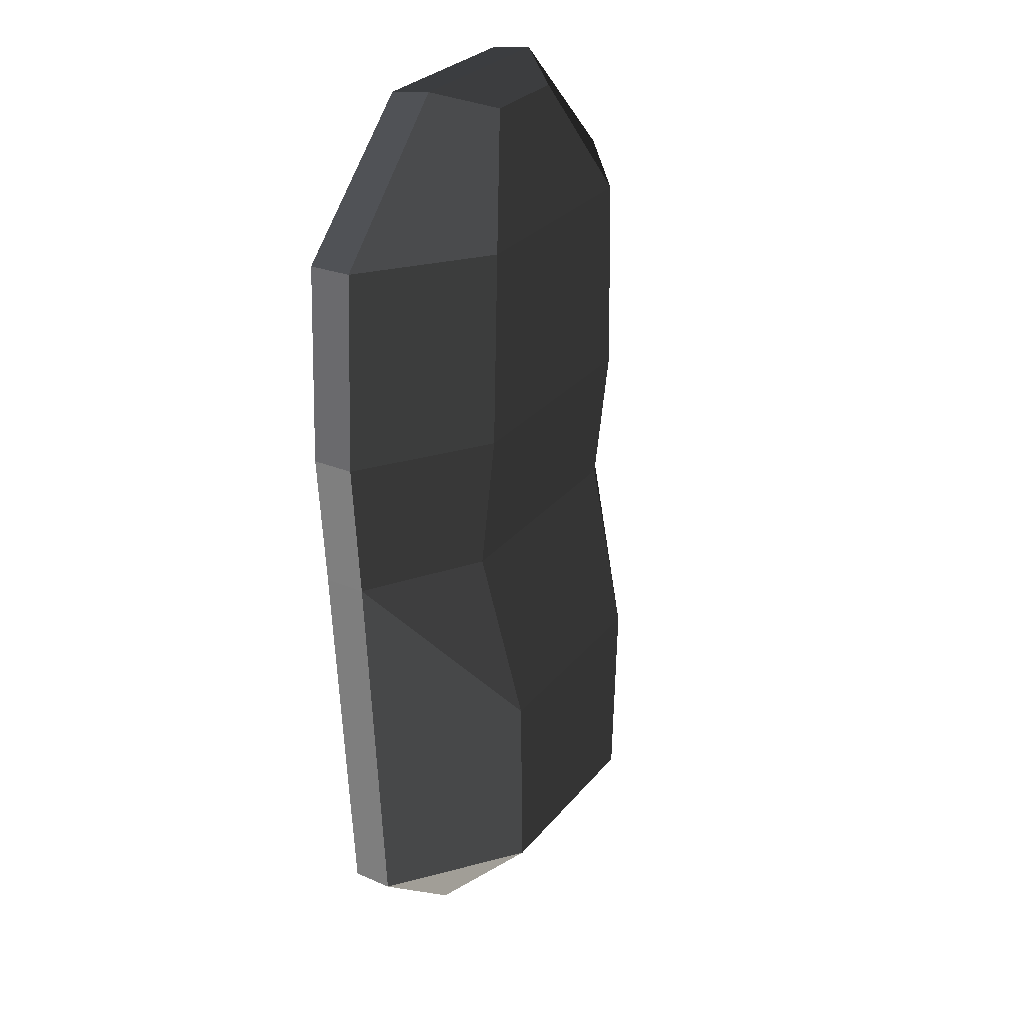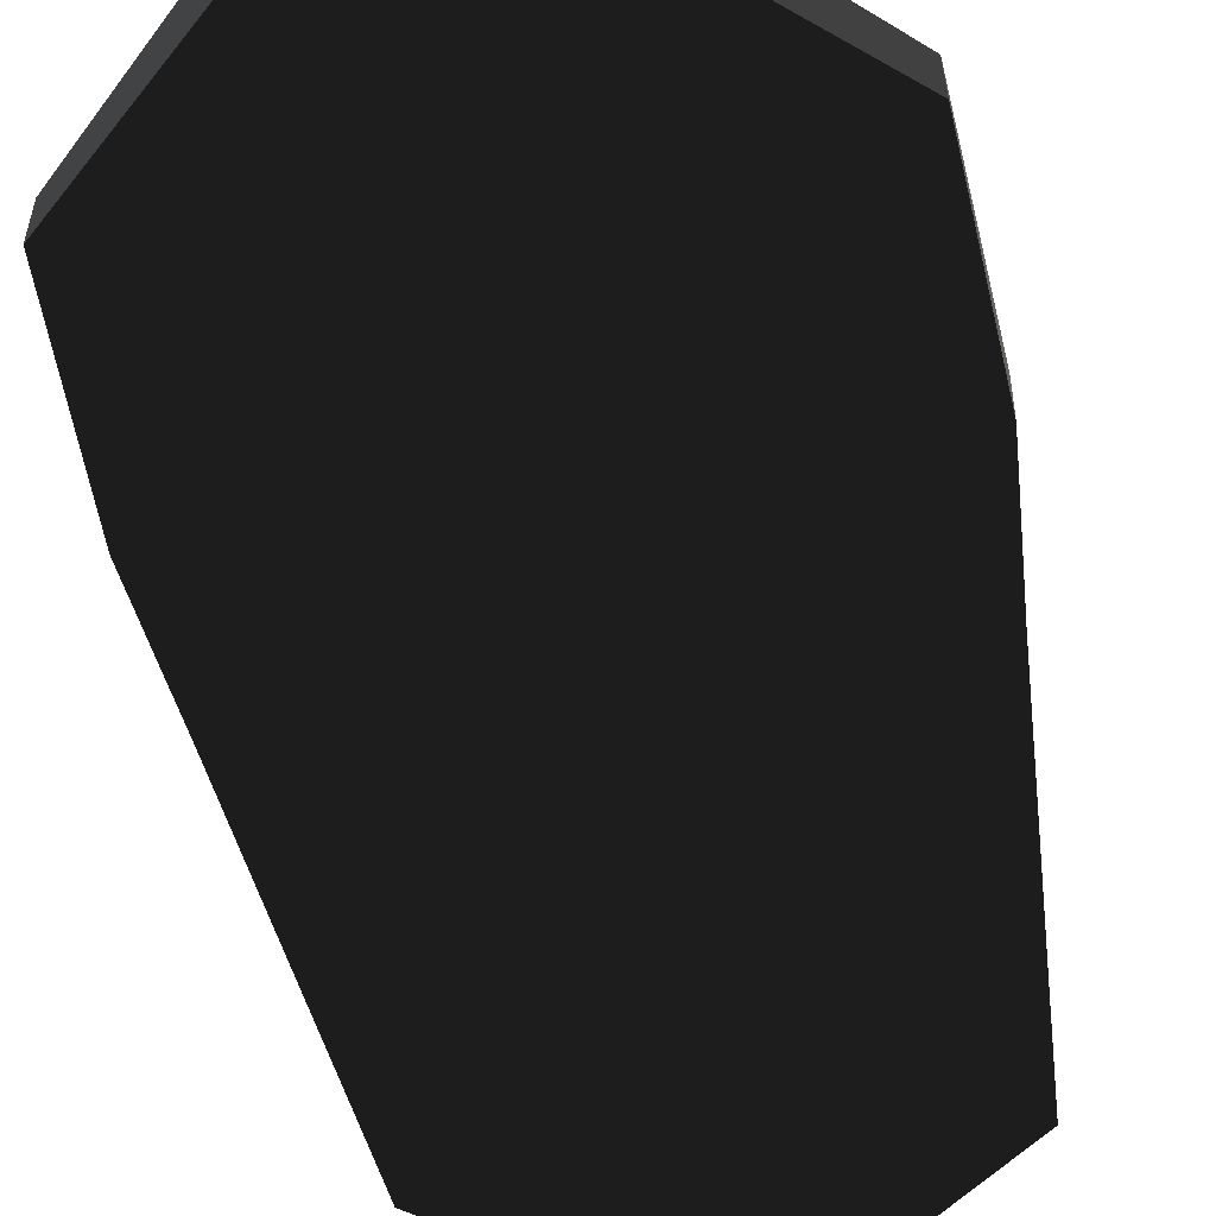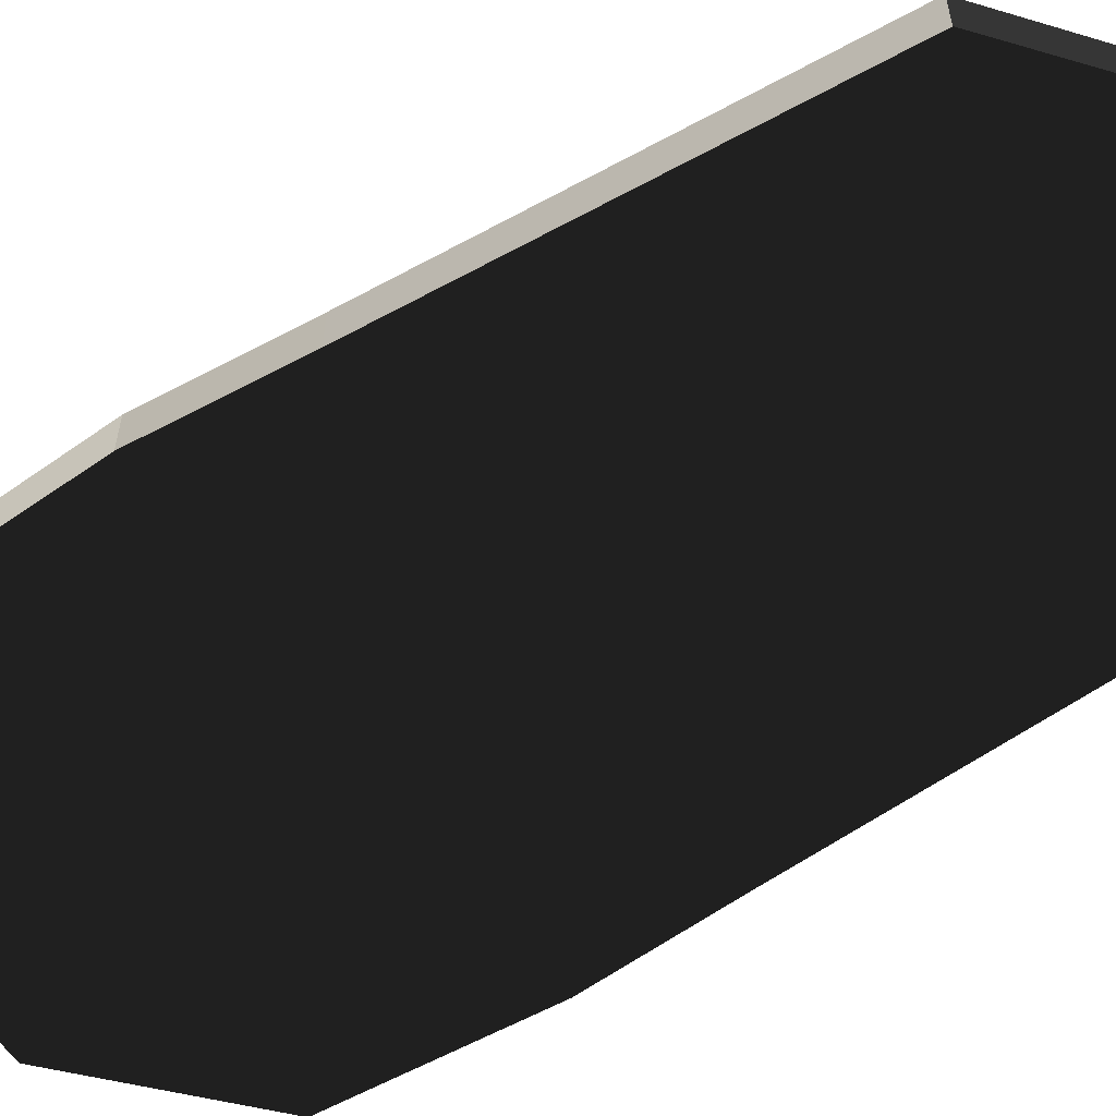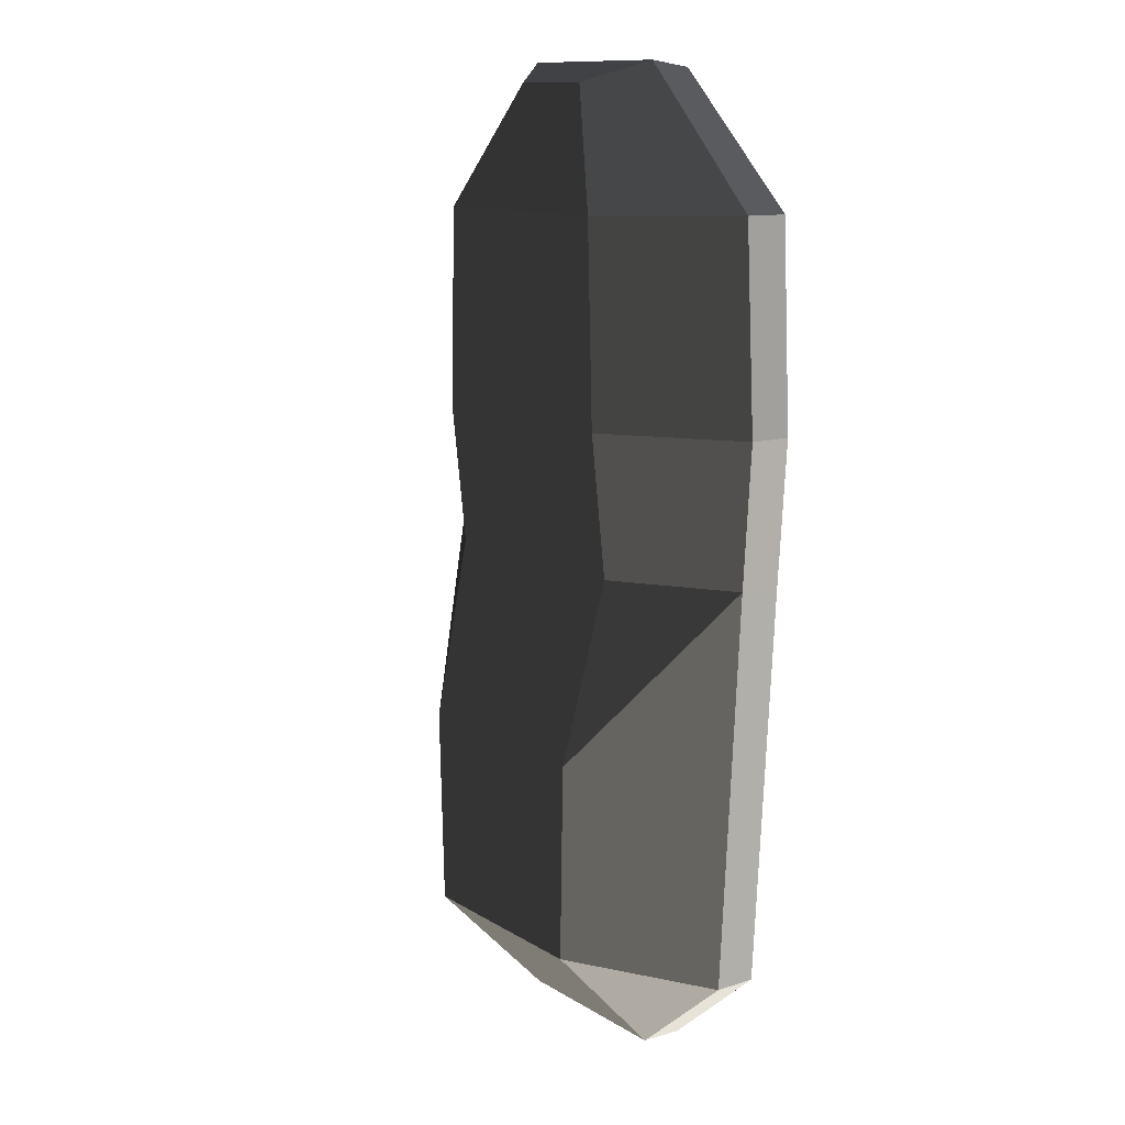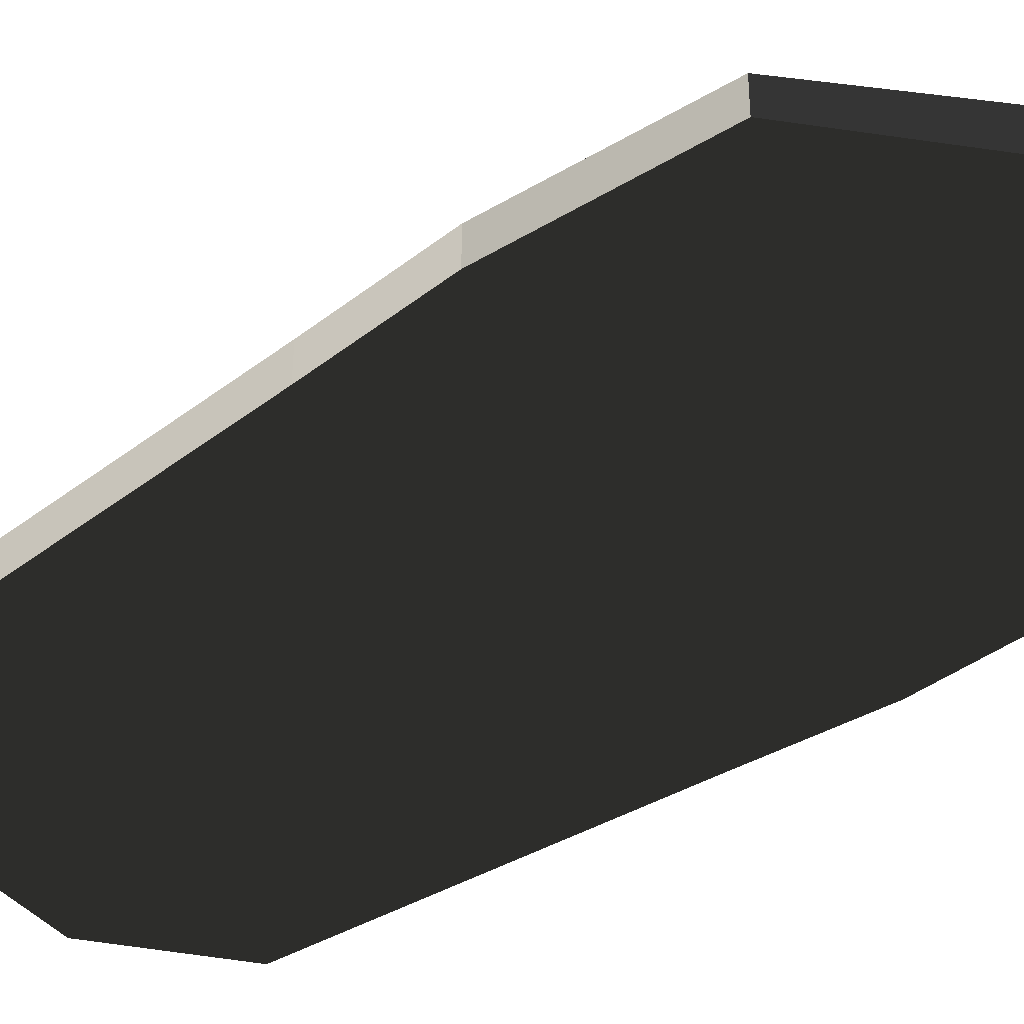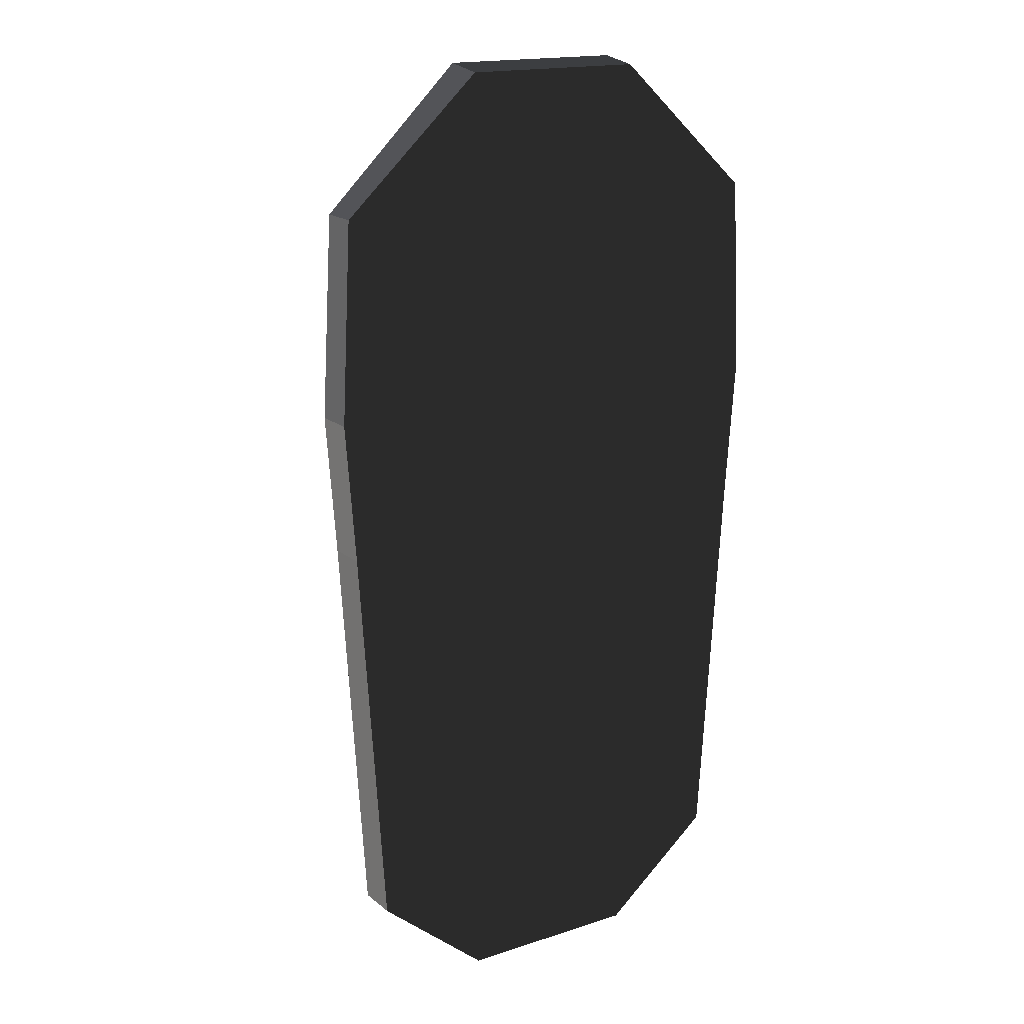
<metadata>
{"format":"obj","ext":"obj","renderer":"f3d","projection":"perspective","resolution":1024,"background":"white","views":[{"elev":28.8,"azim":121.3,"up":"+Z"},{"elev":-50.3,"azim":10.5,"up":"+Y"},{"elev":-58.0,"azim":123.2,"up":"+Y"},{"elev":12.1,"azim":-125.7,"up":"+Z"},{"elev":-44.7,"azim":-52.5,"up":"+Y"},{"elev":17.5,"azim":-32.5,"up":"+Z"}]}
</metadata>
<code>
v -0.1794 -0.0757 -0.1122
v -0.0888 0.0222 -0.0915
v -0.0801 -0.0759 -0.1947
v -0.0801 -0.0759 -0.1947
v -0.1789 -0.1123 -0.112
v -0.0804 -0.1123 -0.195
v 0.0818 -0.1123 -0.195
v 0.0816 -0.0759 -0.1947
v -0.1789 -0.1123 -0.112
v 0.1808 -0.1123 -0.112
v 0.1815 -0.0758 -0.1122
v 0.0816 -0.0759 -0.1947
v 0.0914 0.0222 -0.0915
v 0.0914 0.0222 -0.0915
v -0.0888 0.0222 -0.0915
v -0.0801 -0.0759 -0.1947
v 0.0962 0.023 0.0788
v -0.0935 0.023 0.0788
v 0.1815 -0.0758 -0.1122
v 0.2032 -0.0757 0.2334
v 0.1047 -0.0128 0.2337
v 0.1047 -0.0128 0.2337
v -0.1018 -0.0128 0.2337
v -0.0935 0.023 0.0788
v -0.201 -0.0757 0.2334
v -0.201 -0.0757 0.2334
v -0.1794 -0.0757 -0.1122
v -0.0888 0.0222 -0.0915
v -0.2011 -0.1123 0.2336
v -0.1789 -0.1123 -0.112
v 0.203 -0.1123 0.2336
v 0.1808 -0.1123 -0.112
v 0.2032 -0.0757 0.2334
v 0.1815 -0.0758 -0.1122
v 0.212 -0.1123 0.3556
v 0.2121 -0.0757 0.3554
v 0.1044 0.0001 0.3557
v 0.1047 -0.0128 0.2337
v -0.1015 0.0001 0.3557
v -0.1018 -0.0128 0.2337
v -0.2098 -0.0757 0.3554
v -0.201 -0.0757 0.2334
v -0.21 -0.1123 0.3556
v -0.2011 -0.1123 0.2336
v 0.212 -0.1123 0.3556
v 0.203 -0.1123 0.2336
v -0.2009 -0.1123 0.5295
v 0.2033 -0.1123 0.5295
v 0.2023 -0.0758 0.5294
v 0.2121 -0.0757 0.3554
v 0.0984 0.0003 0.5276
v 0.1044 0.0001 0.3557
v -0.0956 0.0003 0.5276
v -0.1015 0.0001 0.3557
v -0.1997 -0.0757 0.5294
v -0.2098 -0.0757 0.3554
v -0.2009 -0.1123 0.5295
v -0.21 -0.1123 0.3556
v -0.0787 -0.076 0.6481
v -0.0788 -0.1123 0.6427
v 0.0808 -0.1123 0.6427
v 0.2033 -0.1123 0.5295
v 0.0812 -0.076 0.6481
v 0.2023 -0.0758 0.5294
v -0.0788 -0.1123 0.6427
v -0.0787 -0.076 0.6481
v -0.0393 -0.0324 0.6307
v 0.0405 -0.0324 0.6307
v -0.1997 -0.0757 0.5294
v -0.0956 0.0003 0.5276
v 0.0984 0.0003 0.5276
v 0.0405 -0.0324 0.6307
v 0.2023 -0.0758 0.5294
v 0.0812 -0.076 0.6481
g Group_001
f 1 2 3
f 1 3 6 5
f 6 3 8 7
f 6 7 10 9
f 10 7 12 11
f 11 12 13
f 13 12 16 15
f 13 15 18 17
f 13 17 20 19
f 20 17 21
f 21 17 24 23
f 23 24 25
f 25 24 28 27
f 25 27 30 29
f 29 30 32 31
f 31 32 34 33
f 31 33 36 35
f 36 33 38 37
f 37 38 40 39
f 39 40 42 41
f 41 42 44 43
f 43 44 46 45
f 43 45 48 47
f 48 45 50 49
f 49 50 52 51
f 51 52 54 53
f 53 54 56 55
f 55 56 58 57
f 55 57 60 59
f 60 57 62 61
f 61 62 64 63
f 61 63 66 65
f 66 63 68 67
f 66 67 70 69
f 70 67 72 71
f 71 72 74 73

</code>
